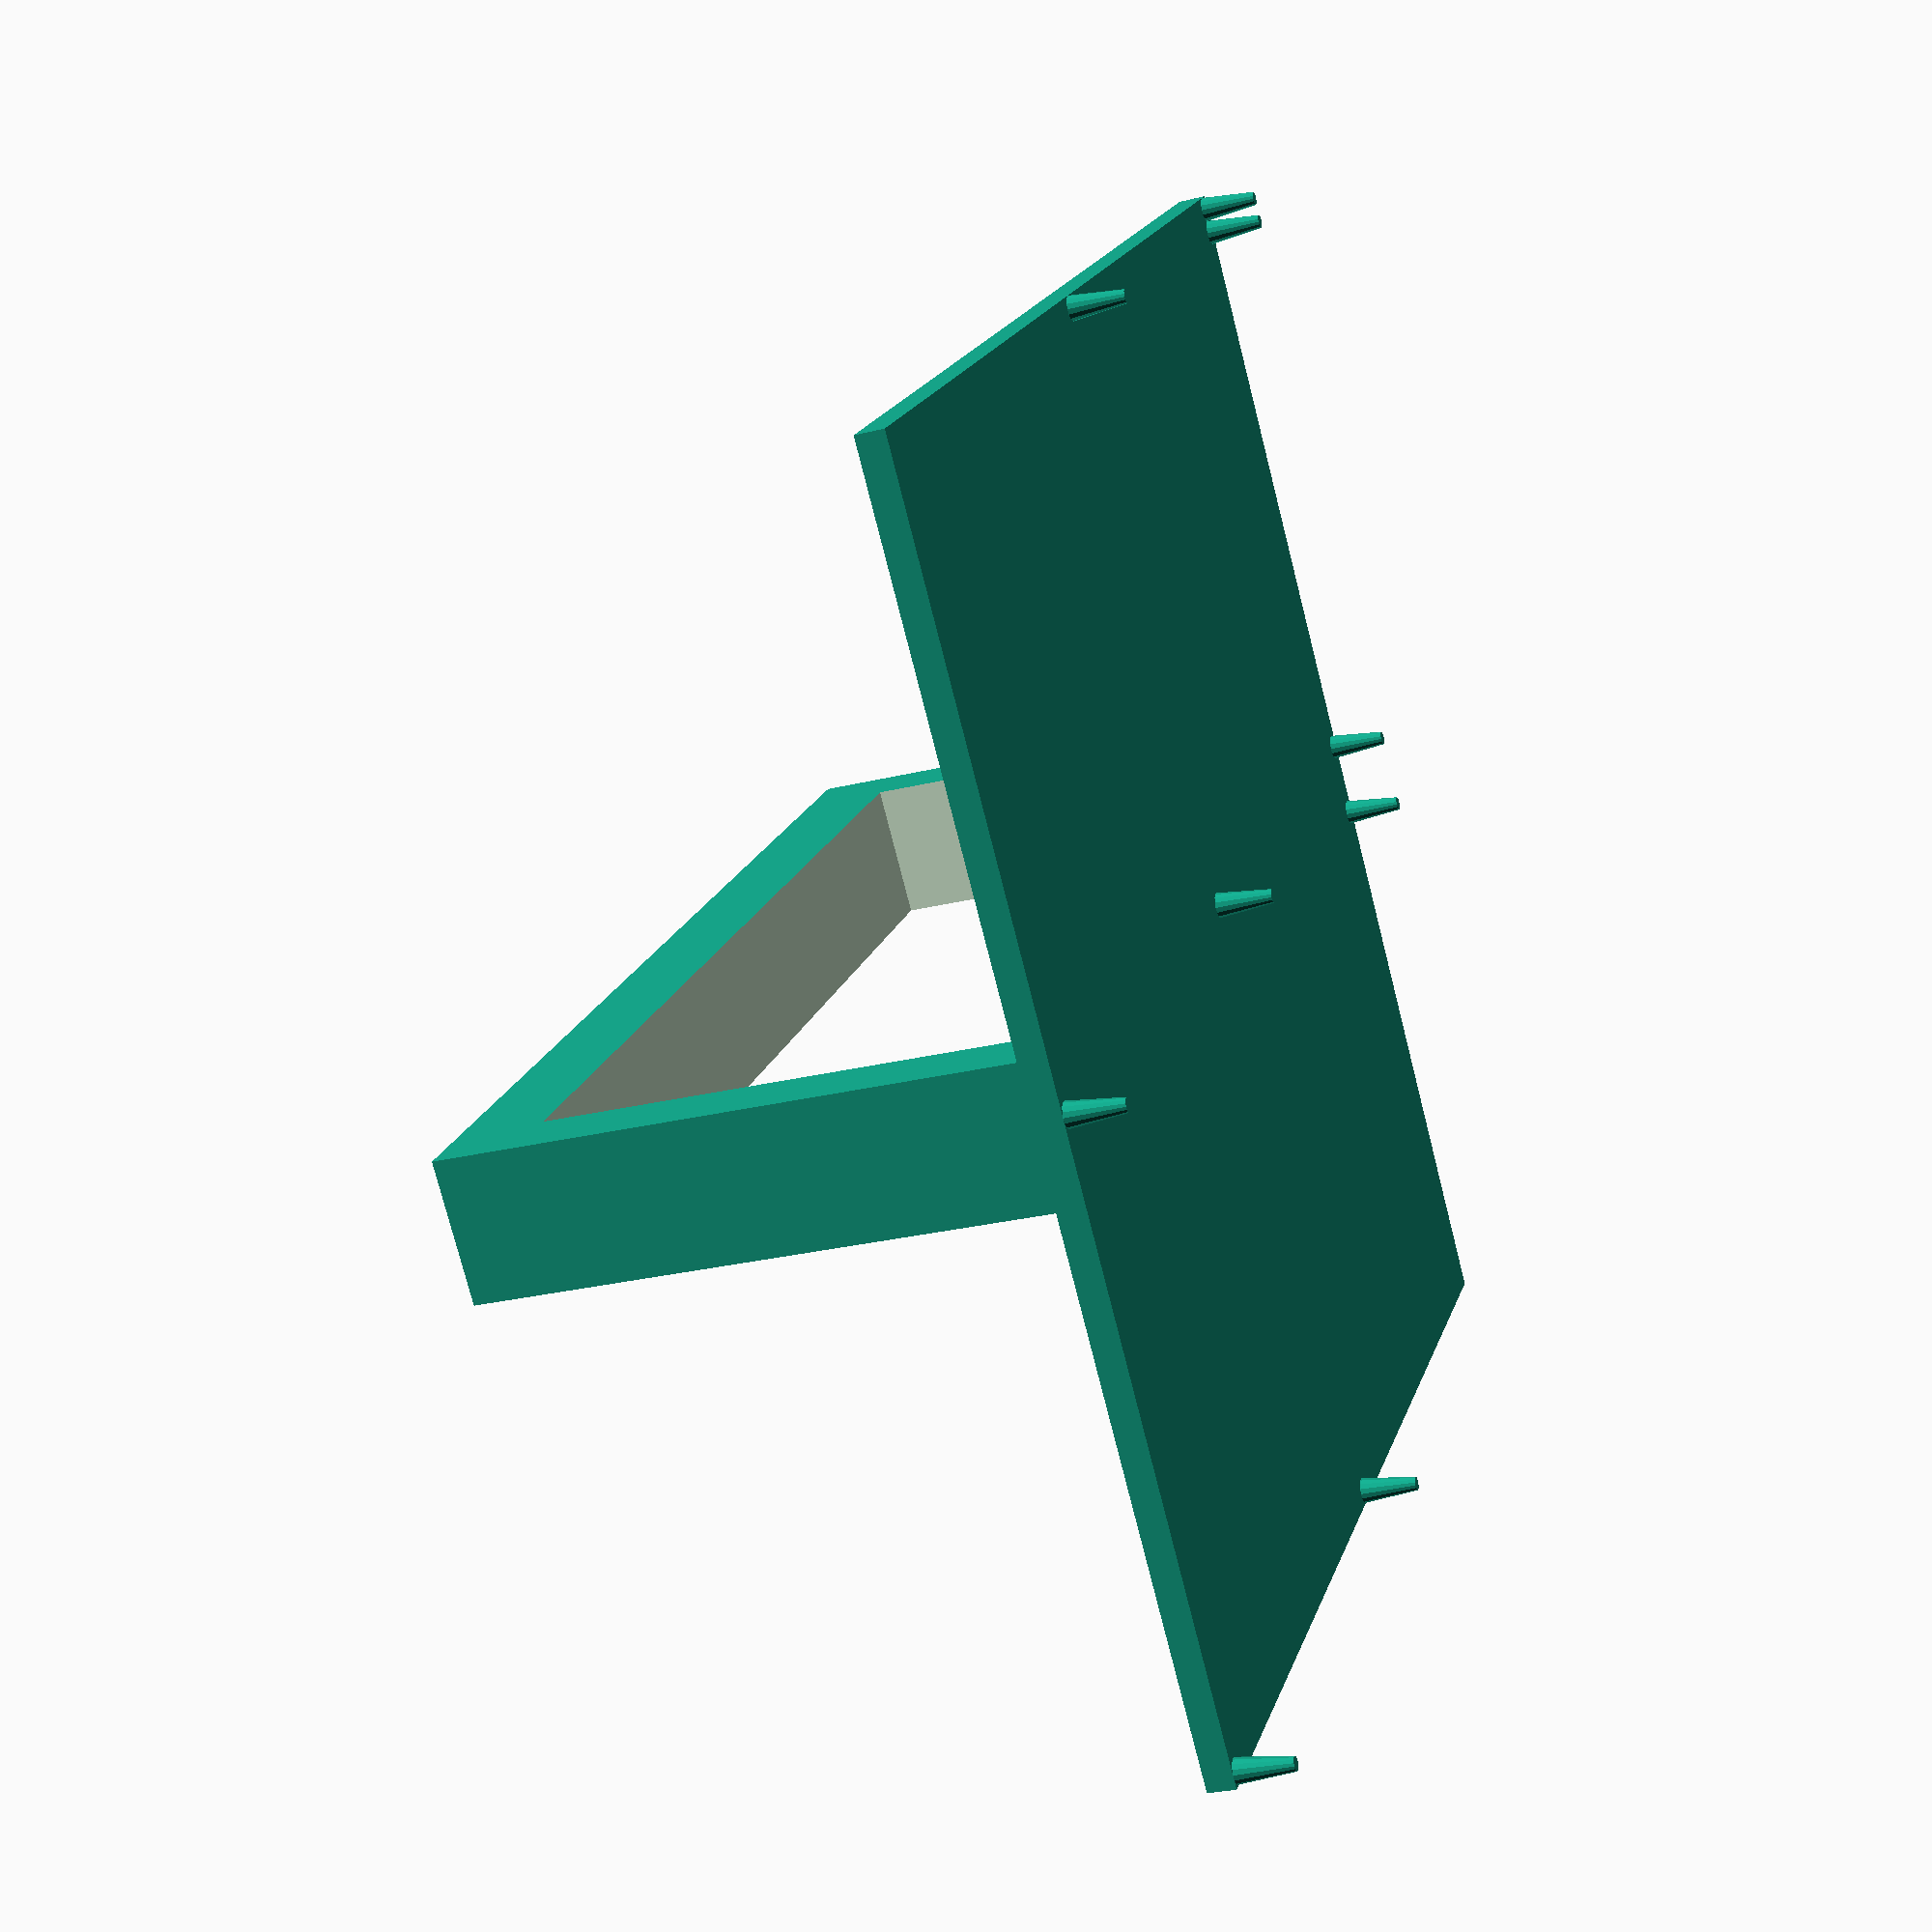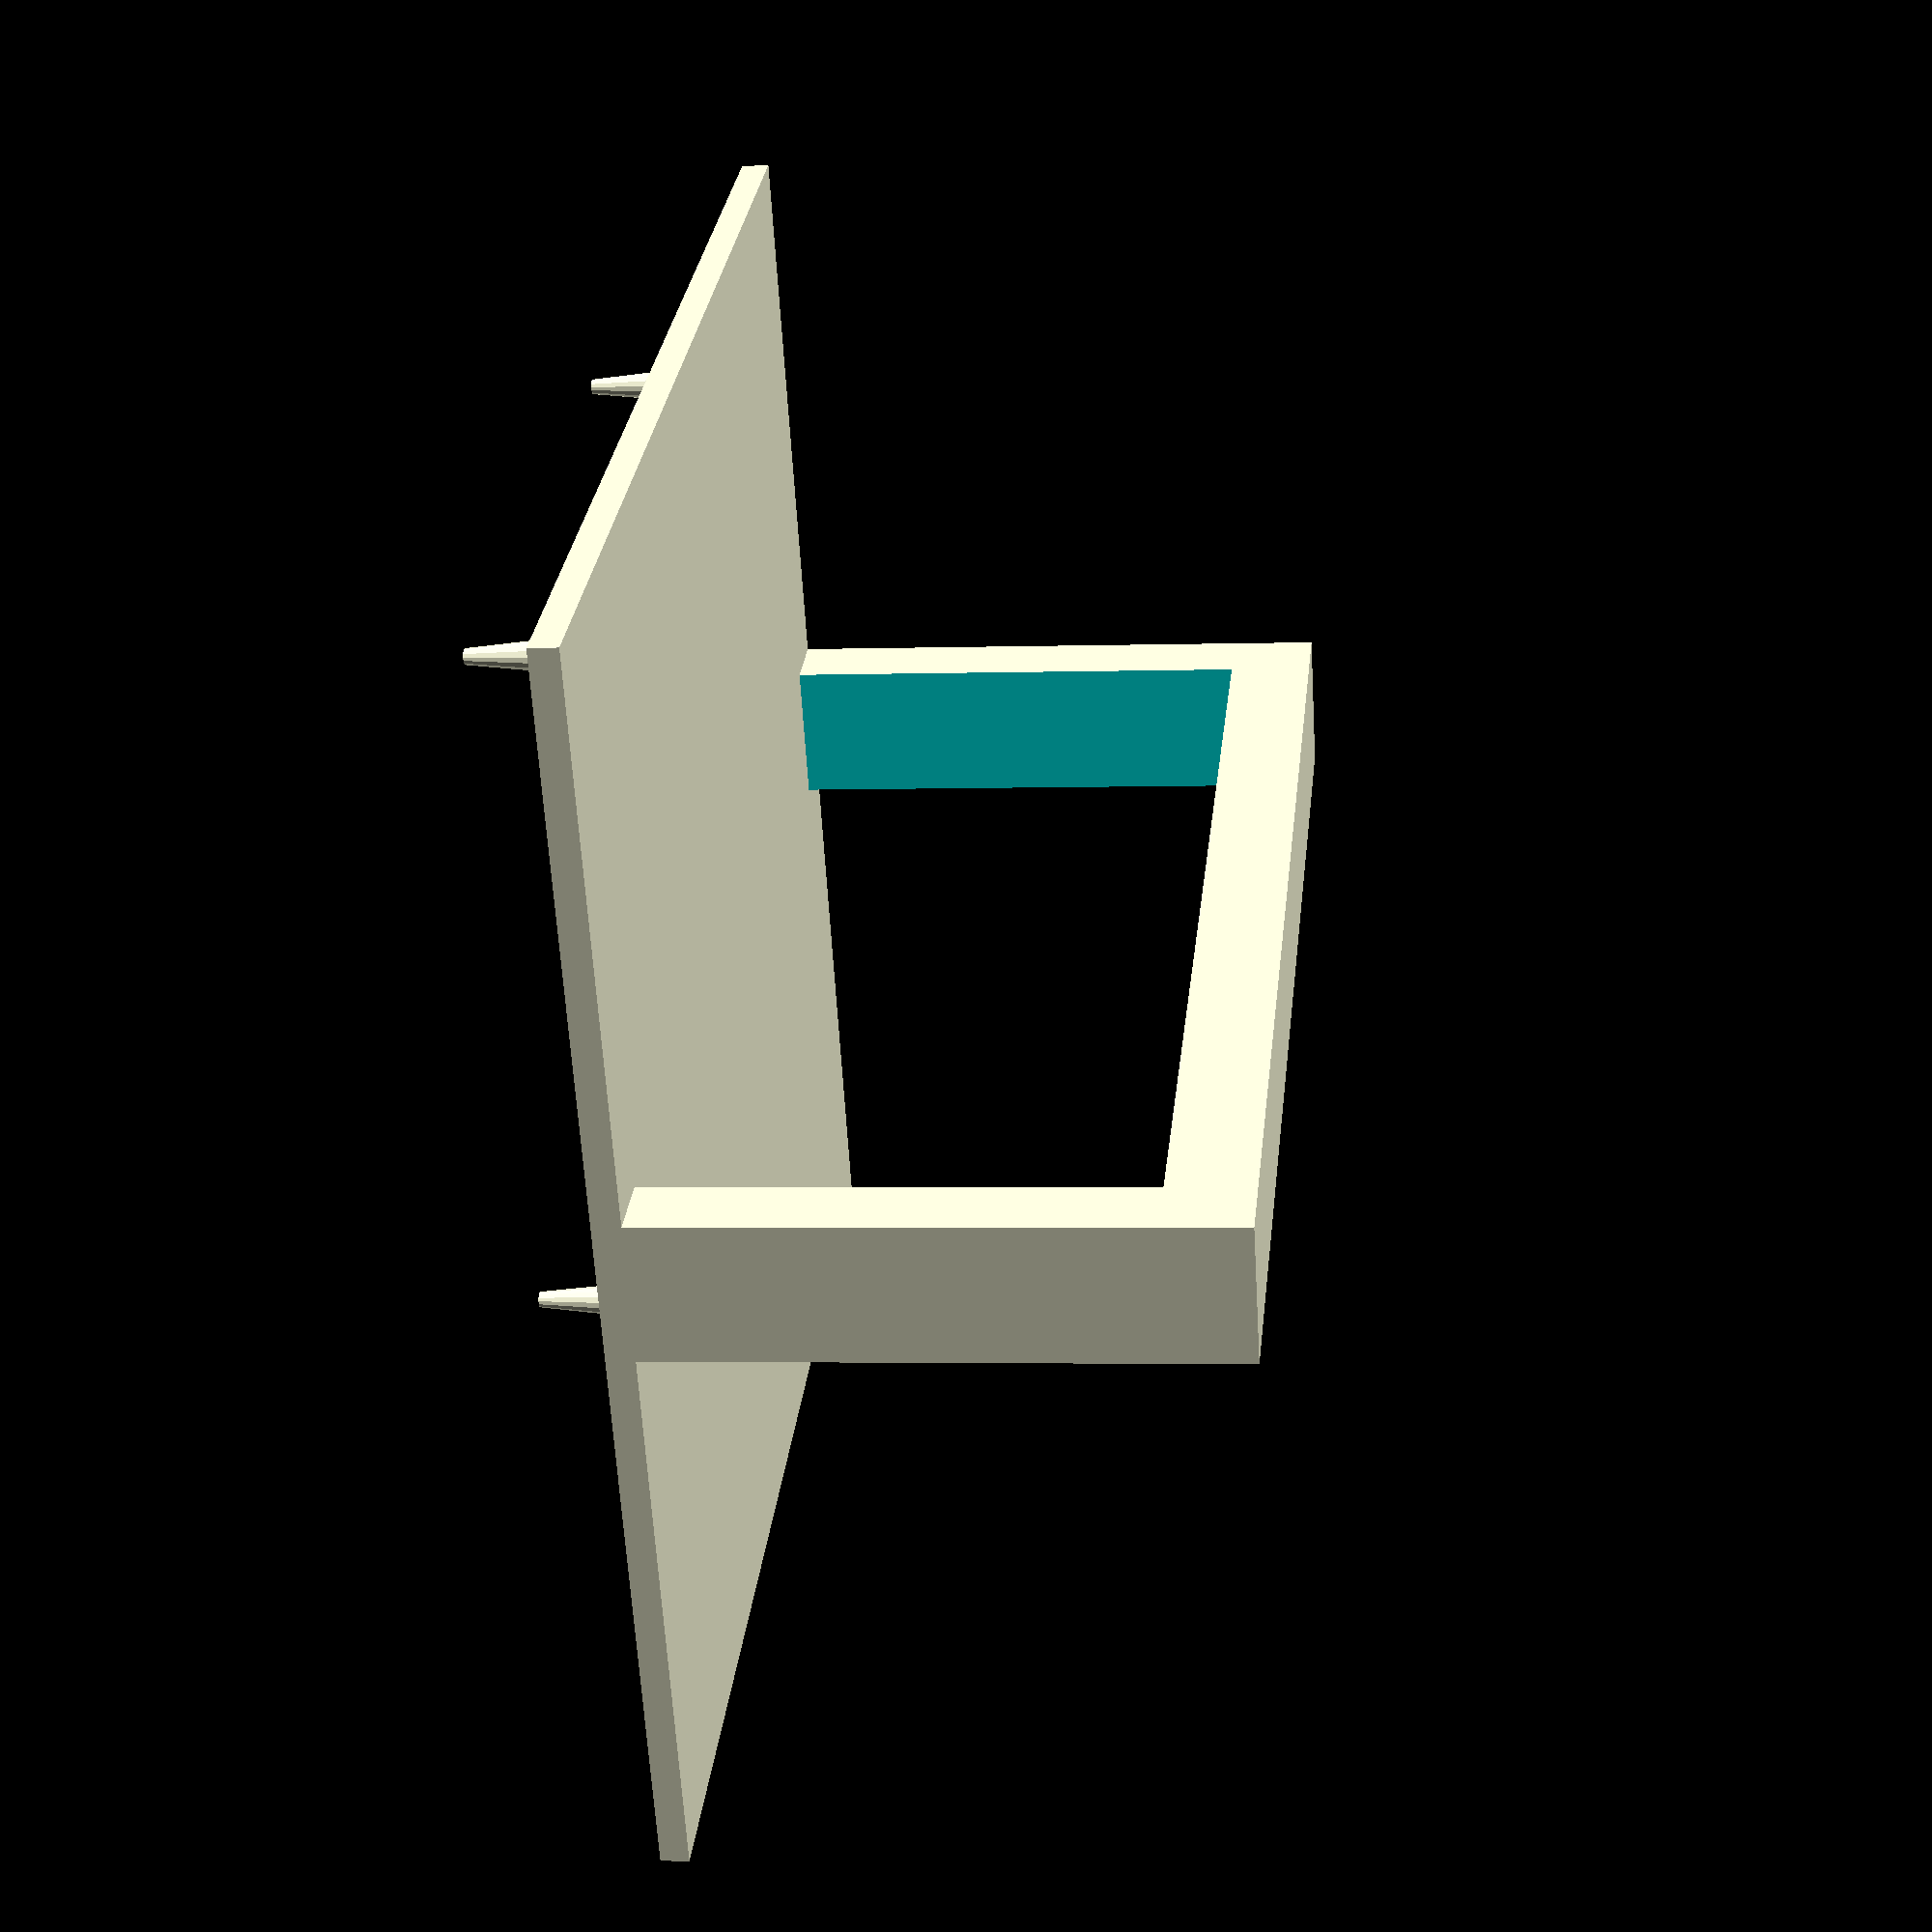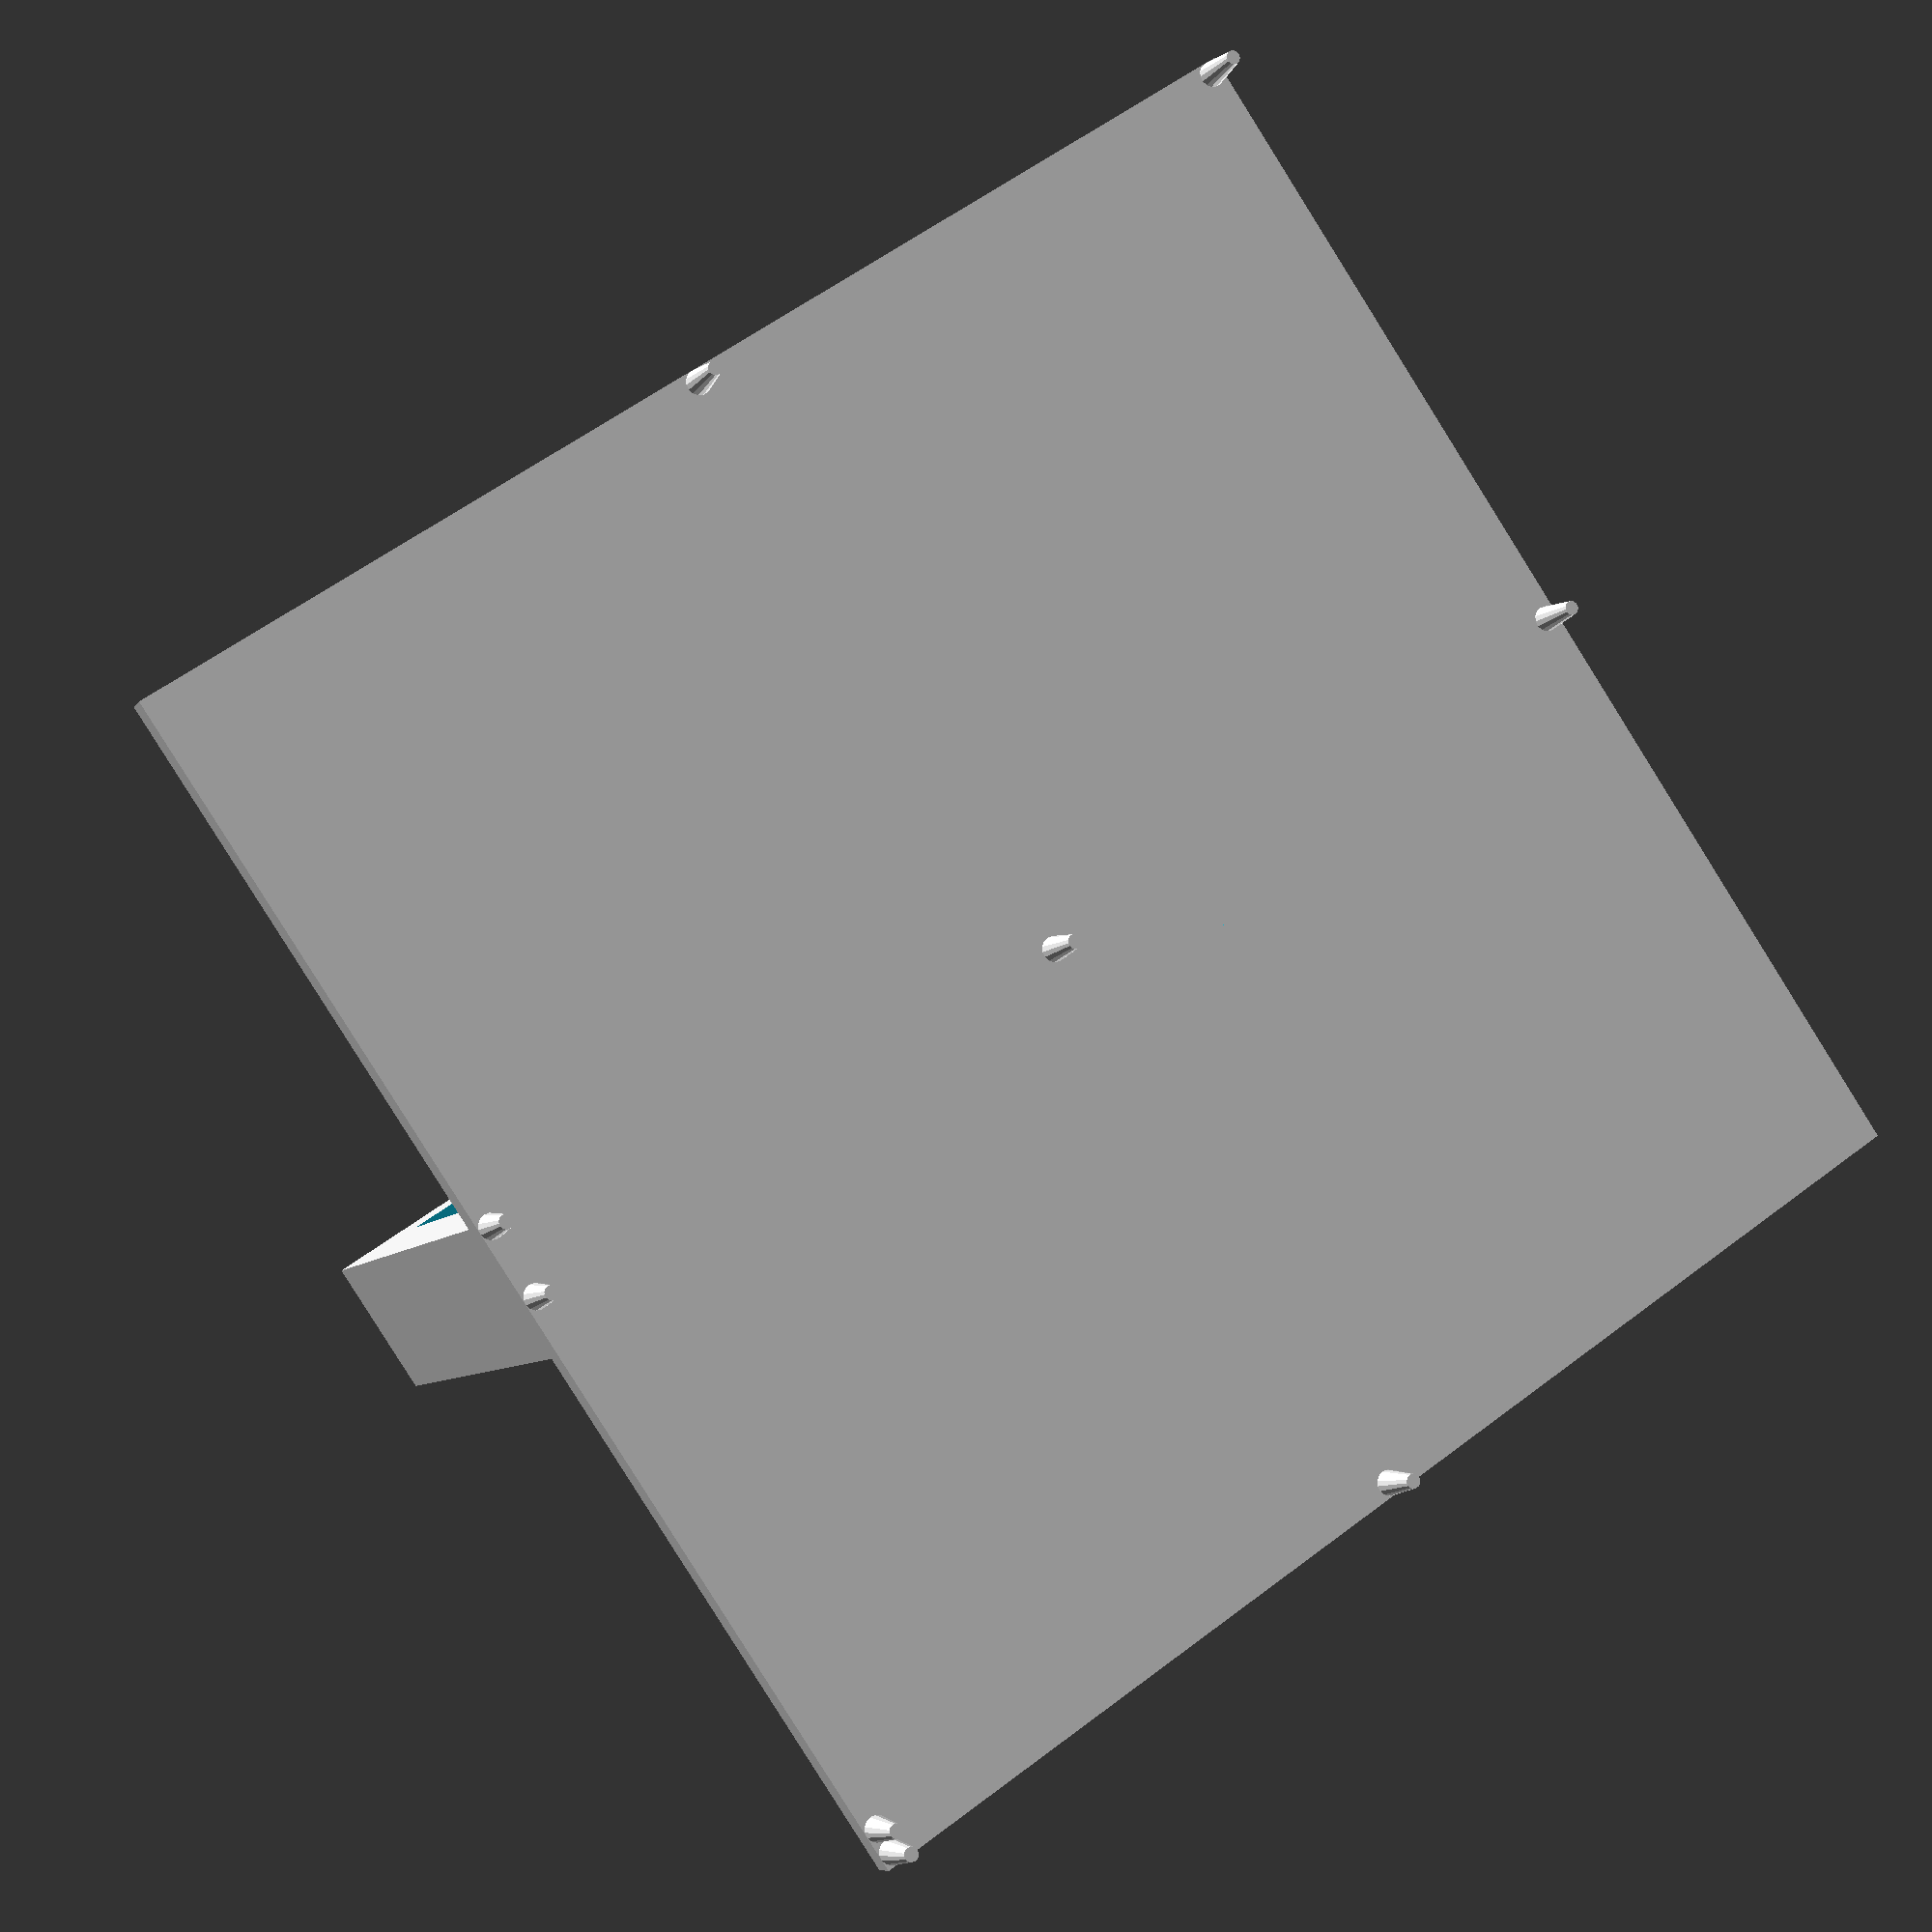
<openscad>
$fn=15;
gridLength = 45;
gridSquares = 50;
oneGridLength = gridLength / gridSquares;
platformThickness = 1;
handleThickness = 5;
handleHeight = 20;

module buildPlatform(){
  translate([22.05,-22.05, -0.5 * platformThickness])
  cube([45,45,platformThickness], center = true);  
    
}

module buildHandle(){
    translate([22.05,-22.05,-0.5 * handleHeight - platformThickness])
    difference(){
        cube([handleThickness, 45, handleHeight], center = true);
        translate([0,0,4])
        cube([handleThickness + 1, 40, 22], center = true);
    }
    
}   

module buildStamp(array){
  buildPlatform();
  buildHandle();
  
  for ( row=[0:1:gridSquares - 1]) {
    for ( col=[0:1:gridSquares - 1]) {
      if(array[row][col] == 1){
        translate([col * oneGridLength,row * -1 * oneGridLength,0])
        cylinder(h=2,d1=oneGridLength, d2 = 0.5);
      }   
    }
  }
  
    
}

buildStamp(receiver_array);

receiver_array = [[1, 1, 0, 0, 0, 0, 0, 0, 0, 0, 0, 0, 0, 0, 0, 0, 0, 0, 0, 0, 0, 0, 0, 0, 1, 0, 0, 1, 0, 0, 0, 0, 0, 0, 0, 0, 0, 0, 0, 0, 0, 0, 0, 0, 0, 0, 0, 0, 0, 0], [0, 0, 0, 0, 0, 0, 0, 0, 0, 0, 0, 0, 0, 0, 0, 0, 0, 0, 0, 0, 0, 0, 0, 0, 0, 0, 0, 0, 0, 0, 0, 0, 0, 0, 0, 0, 0, 0, 0, 0, 0, 0, 0, 0, 0, 0, 0, 0, 0, 0], [0, 0, 0, 0, 0, 0, 0, 0, 0, 0, 0, 0, 0, 0, 0, 0, 0, 0, 0, 0, 0, 0, 0, 0, 0, 0, 0, 0, 0, 0, 0, 0, 0, 0, 0, 0, 0, 0, 0, 0, 0, 0, 0, 0, 0, 0, 0, 0, 0, 0], [0, 0, 0, 0, 0, 0, 0, 0, 0, 0, 0, 0, 0, 0, 0, 0, 0, 0, 0, 0, 0, 0, 0, 0, 0, 0, 0, 0, 0, 0, 0, 0, 0, 0, 0, 0, 0, 0, 0, 0, 0, 0, 0, 0, 0, 0, 0, 0, 0, 0], [0, 0, 0, 0, 0, 0, 0, 0, 0, 0, 0, 0, 0, 0, 0, 0, 0, 0, 0, 0, 0, 0, 0, 0, 0, 0, 0, 0, 0, 0, 0, 0, 0, 0, 0, 0, 0, 0, 0, 0, 0, 0, 0, 0, 0, 0, 0, 0, 0, 0], [0, 0, 0, 0, 0, 0, 0, 0, 0, 0, 0, 0, 0, 0, 0, 0, 0, 0, 0, 0, 0, 0, 0, 0, 0, 0, 0, 0, 0, 0, 0, 0, 0, 0, 0, 0, 0, 0, 0, 0, 0, 0, 0, 0, 0, 0, 0, 0, 0, 0], [0, 0, 0, 0, 0, 0, 0, 0, 0, 0, 0, 0, 0, 0, 0, 0, 0, 0, 0, 0, 0, 0, 0, 0, 0, 0, 0, 0, 0, 0, 0, 0, 0, 0, 0, 0, 0, 0, 0, 0, 0, 0, 0, 0, 0, 0, 0, 0, 0, 0], [0, 0, 0, 0, 0, 0, 0, 0, 0, 0, 0, 0, 0, 0, 0, 0, 0, 0, 0, 0, 0, 0, 0, 0, 0, 0, 0, 0, 0, 0, 0, 0, 0, 0, 0, 0, 0, 0, 0, 0, 0, 0, 0, 0, 0, 0, 0, 0, 0, 0], [0, 0, 0, 0, 0, 0, 0, 0, 0, 0, 0, 0, 0, 0, 0, 0, 0, 0, 0, 0, 0, 0, 0, 0, 0, 0, 0, 0, 0, 0, 0, 0, 0, 0, 0, 0, 0, 0, 0, 0, 0, 0, 0, 0, 0, 0, 0, 0, 0, 0], [0, 0, 0, 0, 0, 0, 0, 0, 0, 0, 0, 0, 0, 0, 0, 0, 0, 0, 0, 0, 0, 0, 0, 0, 0, 0, 0, 0, 0, 0, 0, 0, 0, 0, 0, 0, 0, 0, 0, 0, 0, 0, 0, 0, 0, 0, 0, 0, 0, 0], [0, 0, 0, 0, 0, 0, 0, 0, 0, 0, 0, 0, 0, 0, 0, 0, 0, 0, 0, 0, 0, 0, 0, 0, 0, 0, 0, 0, 0, 0, 0, 0, 0, 0, 0, 0, 0, 0, 0, 0, 0, 0, 0, 0, 0, 0, 0, 0, 0, 0], [0, 0, 0, 0, 0, 0, 0, 0, 0, 0, 0, 0, 0, 0, 0, 0, 0, 0, 0, 0, 0, 0, 0, 0, 0, 0, 0, 0, 0, 0, 0, 0, 0, 0, 0, 0, 0, 0, 0, 0, 0, 0, 0, 0, 0, 0, 0, 0, 0, 0], [0, 0, 0, 0, 0, 0, 0, 0, 0, 0, 0, 0, 0, 0, 0, 0, 0, 0, 0, 0, 0, 0, 0, 0, 0, 0, 0, 0, 0, 0, 0, 0, 0, 0, 0, 0, 0, 0, 0, 0, 0, 0, 0, 0, 0, 0, 0, 0, 0, 0], [0, 0, 0, 0, 0, 0, 0, 0, 0, 0, 0, 0, 0, 0, 0, 0, 0, 0, 0, 0, 0, 0, 0, 0, 0, 0, 0, 0, 0, 0, 0, 0, 0, 0, 0, 0, 0, 0, 0, 0, 0, 0, 0, 0, 0, 0, 0, 0, 0, 0], [0, 0, 0, 0, 0, 0, 0, 0, 0, 0, 0, 0, 0, 0, 0, 0, 0, 0, 0, 0, 0, 0, 0, 0, 0, 0, 0, 0, 0, 0, 0, 0, 0, 0, 0, 0, 0, 0, 0, 0, 0, 0, 0, 0, 0, 0, 0, 0, 0, 0], [0, 0, 0, 0, 0, 0, 0, 0, 0, 0, 0, 0, 0, 0, 0, 0, 0, 0, 0, 0, 0, 0, 0, 0, 0, 0, 0, 0, 0, 0, 0, 0, 0, 0, 0, 0, 0, 0, 0, 0, 0, 0, 0, 0, 0, 0, 0, 0, 0, 0], [0, 0, 0, 0, 0, 0, 0, 0, 0, 0, 0, 0, 0, 0, 0, 0, 0, 0, 0, 0, 0, 0, 0, 0, 0, 0, 0, 0, 0, 0, 0, 0, 0, 0, 0, 0, 0, 0, 0, 0, 0, 0, 0, 0, 0, 0, 0, 0, 0, 0], [0, 0, 0, 0, 0, 0, 0, 0, 0, 0, 0, 0, 0, 0, 0, 0, 0, 0, 0, 0, 0, 0, 0, 0, 0, 0, 0, 0, 0, 0, 0, 0, 0, 0, 0, 0, 0, 0, 0, 0, 0, 0, 0, 0, 0, 0, 0, 0, 0, 0], [0, 0, 0, 0, 0, 0, 0, 0, 0, 0, 0, 0, 0, 0, 0, 0, 0, 0, 0, 0, 0, 0, 0, 0, 0, 0, 0, 0, 0, 0, 0, 0, 0, 0, 0, 0, 0, 0, 0, 0, 0, 0, 0, 0, 0, 0, 0, 0, 0, 0], [0, 0, 0, 0, 0, 0, 0, 0, 0, 0, 0, 0, 0, 0, 0, 0, 0, 0, 0, 0, 0, 0, 0, 0, 0, 0, 0, 0, 0, 0, 0, 0, 0, 0, 0, 0, 0, 0, 0, 0, 0, 0, 0, 0, 0, 0, 0, 0, 0, 0], [0, 0, 0, 0, 0, 0, 0, 0, 0, 0, 0, 0, 0, 0, 0, 0, 0, 0, 0, 0, 0, 0, 0, 0, 0, 0, 0, 0, 0, 0, 0, 0, 0, 0, 0, 0, 0, 0, 0, 0, 0, 0, 0, 0, 0, 0, 0, 0, 0, 0], [0, 0, 0, 0, 0, 0, 0, 0, 0, 0, 0, 0, 0, 0, 0, 0, 0, 0, 0, 0, 0, 0, 0, 0, 0, 0, 0, 0, 0, 0, 0, 0, 0, 0, 0, 0, 0, 0, 0, 0, 0, 0, 0, 0, 0, 0, 0, 0, 0, 0], [0, 0, 0, 0, 0, 0, 0, 0, 0, 0, 0, 0, 0, 0, 0, 0, 0, 0, 0, 0, 0, 0, 0, 0, 0, 0, 0, 0, 0, 0, 0, 0, 0, 0, 0, 0, 0, 0, 0, 0, 0, 0, 0, 0, 0, 0, 0, 0, 0, 0], [0, 0, 0, 0, 0, 0, 0, 0, 0, 0, 0, 0, 0, 0, 0, 0, 0, 0, 0, 0, 0, 0, 0, 0, 0, 0, 0, 0, 0, 0, 0, 0, 0, 0, 0, 0, 0, 0, 0, 0, 0, 0, 0, 0, 0, 0, 0, 0, 0, 0], [1, 0, 0, 0, 0, 0, 0, 0, 0, 0, 0, 0, 0, 0, 0, 0, 0, 0, 0, 0, 0, 0, 0, 0, 1, 0, 0, 0, 0, 0, 0, 0, 0, 0, 0, 0, 0, 0, 0, 0, 0, 0, 0, 0, 0, 0, 0, 0, 0, 1], [0, 0, 0, 0, 0, 0, 0, 0, 0, 0, 0, 0, 0, 0, 0, 0, 0, 0, 0, 0, 0, 0, 0, 0, 0, 0, 0, 0, 0, 0, 0, 0, 0, 0, 0, 0, 0, 0, 0, 0, 0, 0, 0, 0, 0, 0, 0, 0, 0, 0], [0, 0, 0, 0, 0, 0, 0, 0, 0, 0, 0, 0, 0, 0, 0, 0, 0, 0, 0, 0, 0, 0, 0, 0, 0, 0, 0, 0, 0, 0, 0, 0, 0, 0, 0, 0, 0, 0, 0, 0, 0, 0, 0, 0, 0, 0, 0, 0, 0, 0], [0, 0, 0, 0, 0, 0, 0, 0, 0, 0, 0, 0, 0, 0, 0, 0, 0, 0, 0, 0, 0, 0, 0, 0, 0, 0, 0, 0, 0, 0, 0, 0, 0, 0, 0, 0, 0, 0, 0, 0, 0, 0, 0, 0, 0, 0, 0, 0, 0, 0], [0, 0, 0, 0, 0, 0, 0, 0, 0, 0, 0, 0, 0, 0, 0, 0, 0, 0, 0, 0, 0, 0, 0, 0, 0, 0, 0, 0, 0, 0, 0, 0, 0, 0, 0, 0, 0, 0, 0, 0, 0, 0, 0, 0, 0, 0, 0, 0, 0, 0], [0, 0, 0, 0, 0, 0, 0, 0, 0, 0, 0, 0, 0, 0, 0, 0, 0, 0, 0, 0, 0, 0, 0, 0, 0, 0, 0, 0, 0, 0, 0, 0, 0, 0, 0, 0, 0, 0, 0, 0, 0, 0, 0, 0, 0, 0, 0, 0, 0, 0], [0, 0, 0, 0, 0, 0, 0, 0, 0, 0, 0, 0, 0, 0, 0, 0, 0, 0, 0, 0, 0, 0, 0, 0, 0, 0, 0, 0, 0, 0, 0, 0, 0, 0, 0, 0, 0, 0, 0, 0, 0, 0, 0, 0, 0, 0, 0, 0, 0, 0], [0, 0, 0, 0, 0, 0, 0, 0, 0, 0, 0, 0, 0, 0, 0, 0, 0, 0, 0, 0, 0, 0, 0, 0, 0, 0, 0, 0, 0, 0, 0, 0, 0, 0, 0, 0, 0, 0, 0, 0, 0, 0, 0, 0, 0, 0, 0, 0, 0, 0], [0, 0, 0, 0, 0, 0, 0, 0, 0, 0, 0, 0, 0, 0, 0, 0, 0, 0, 0, 0, 0, 0, 0, 0, 0, 0, 0, 0, 0, 0, 0, 0, 0, 0, 0, 0, 0, 0, 0, 0, 0, 0, 0, 0, 0, 0, 0, 0, 0, 0], [0, 0, 0, 0, 0, 0, 0, 0, 0, 0, 0, 0, 0, 0, 0, 0, 0, 0, 0, 0, 0, 0, 0, 0, 0, 0, 0, 0, 0, 0, 0, 0, 0, 0, 0, 0, 0, 0, 0, 0, 0, 0, 0, 0, 0, 0, 0, 0, 0, 0], [0, 0, 0, 0, 0, 0, 0, 0, 0, 0, 0, 0, 0, 0, 0, 0, 0, 0, 0, 0, 0, 0, 0, 0, 0, 0, 0, 0, 0, 0, 0, 0, 0, 0, 0, 0, 0, 0, 0, 0, 0, 0, 0, 0, 0, 0, 0, 0, 0, 0], [0, 0, 0, 0, 0, 0, 0, 0, 0, 0, 0, 0, 0, 0, 0, 0, 0, 0, 0, 0, 0, 0, 0, 0, 0, 0, 0, 0, 0, 0, 0, 0, 0, 0, 0, 0, 0, 0, 0, 0, 0, 0, 0, 0, 0, 0, 0, 0, 0, 0], [0, 0, 0, 0, 0, 0, 0, 0, 0, 0, 0, 0, 0, 0, 0, 0, 0, 0, 0, 0, 0, 0, 0, 0, 0, 0, 0, 0, 0, 0, 0, 0, 0, 0, 0, 0, 0, 0, 0, 0, 0, 0, 0, 0, 0, 0, 0, 0, 0, 0], [0, 0, 0, 0, 0, 0, 0, 0, 0, 0, 0, 0, 0, 0, 0, 0, 0, 0, 0, 0, 0, 0, 0, 0, 0, 0, 0, 0, 0, 0, 0, 0, 0, 0, 0, 0, 0, 0, 0, 0, 0, 0, 0, 0, 0, 0, 0, 0, 0, 0], [0, 0, 0, 0, 0, 0, 0, 0, 0, 0, 0, 0, 0, 0, 0, 0, 0, 0, 0, 0, 0, 0, 0, 0, 0, 0, 0, 0, 0, 0, 0, 0, 0, 0, 0, 0, 0, 0, 0, 0, 0, 0, 0, 0, 0, 0, 0, 0, 0, 0], [0, 0, 0, 0, 0, 0, 0, 0, 0, 0, 0, 0, 0, 0, 0, 0, 0, 0, 0, 0, 0, 0, 0, 0, 0, 0, 0, 0, 0, 0, 0, 0, 0, 0, 0, 0, 0, 0, 0, 0, 0, 0, 0, 0, 0, 0, 0, 0, 0, 0], [0, 0, 0, 0, 0, 0, 0, 0, 0, 0, 0, 0, 0, 0, 0, 0, 0, 0, 0, 0, 0, 0, 0, 0, 0, 0, 0, 0, 0, 0, 0, 0, 0, 0, 0, 0, 0, 0, 0, 0, 0, 0, 0, 0, 0, 0, 0, 0, 0, 0], [0, 0, 0, 0, 0, 0, 0, 0, 0, 0, 0, 0, 0, 0, 0, 0, 0, 0, 0, 0, 0, 0, 0, 0, 0, 0, 0, 0, 0, 0, 0, 0, 0, 0, 0, 0, 0, 0, 0, 0, 0, 0, 0, 0, 0, 0, 0, 0, 0, 0], [0, 0, 0, 0, 0, 0, 0, 0, 0, 0, 0, 0, 0, 0, 0, 0, 0, 0, 0, 0, 0, 0, 0, 0, 0, 0, 0, 0, 0, 0, 0, 0, 0, 0, 0, 0, 0, 0, 0, 0, 0, 0, 0, 0, 0, 0, 0, 0, 0, 0], [0, 0, 0, 0, 0, 0, 0, 0, 0, 0, 0, 0, 0, 0, 0, 0, 0, 0, 0, 0, 0, 0, 0, 0, 0, 0, 0, 0, 0, 0, 0, 0, 0, 0, 0, 0, 0, 0, 0, 0, 0, 0, 0, 0, 0, 0, 0, 0, 0, 0], [0, 0, 0, 0, 0, 0, 0, 0, 0, 0, 0, 0, 0, 0, 0, 0, 0, 0, 0, 0, 0, 0, 0, 0, 0, 0, 0, 0, 0, 0, 0, 0, 0, 0, 0, 0, 0, 0, 0, 0, 0, 0, 0, 0, 0, 0, 0, 0, 0, 0], [0, 0, 0, 0, 0, 0, 0, 0, 0, 0, 0, 0, 0, 0, 0, 0, 0, 0, 0, 0, 0, 0, 0, 0, 0, 0, 0, 0, 0, 0, 0, 0, 0, 0, 0, 0, 0, 0, 0, 0, 0, 0, 0, 0, 0, 0, 0, 0, 0, 0], [0, 0, 0, 0, 0, 0, 0, 0, 0, 0, 0, 0, 0, 0, 0, 0, 0, 0, 0, 0, 0, 0, 0, 0, 0, 0, 0, 0, 0, 0, 0, 0, 0, 0, 0, 0, 0, 0, 0, 0, 0, 0, 0, 0, 0, 0, 0, 0, 0, 0], [0, 0, 0, 0, 0, 0, 0, 0, 0, 0, 0, 0, 0, 0, 0, 0, 0, 0, 0, 0, 0, 0, 0, 0, 0, 0, 0, 0, 0, 0, 0, 0, 0, 0, 0, 0, 0, 0, 0, 0, 0, 0, 0, 0, 0, 0, 0, 0, 0, 0], [0, 0, 0, 0, 0, 0, 0, 0, 0, 0, 0, 0, 0, 0, 0, 0, 0, 0, 0, 0, 0, 0, 0, 0, 0, 0, 0, 0, 0, 0, 0, 0, 0, 0, 0, 0, 0, 0, 0, 0, 0, 0, 0, 0, 0, 0, 0, 0, 0, 0], [0, 0, 0, 0, 0, 0, 0, 0, 0, 0, 0, 0, 0, 0, 0, 0, 0, 0, 0, 0, 0, 0, 0, 0, 1, 0, 0, 0, 0, 0, 0, 0, 0, 0, 0, 0, 0, 0, 0, 0, 0, 0, 0, 0, 0, 0, 0, 0, 0, 1]] ;

</openscad>
<views>
elev=207.7 azim=226.2 roll=249.2 proj=p view=wireframe
elev=182.7 azim=120.3 roll=83.2 proj=p view=wireframe
elev=7.6 azim=235.8 roll=340.9 proj=p view=wireframe
</views>
